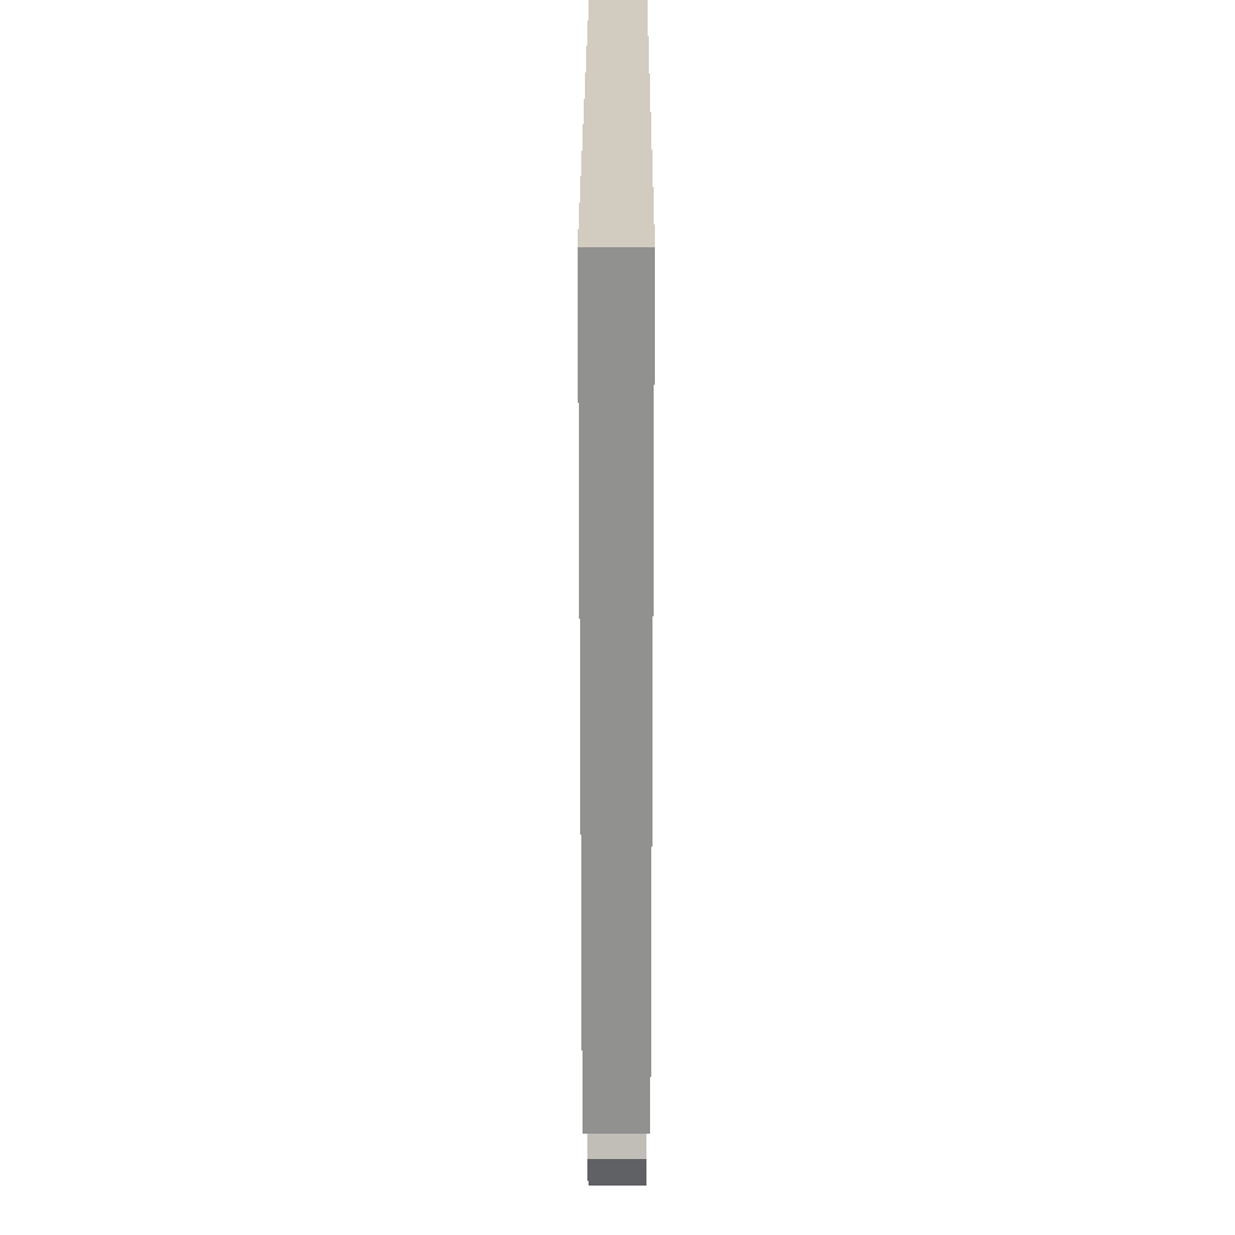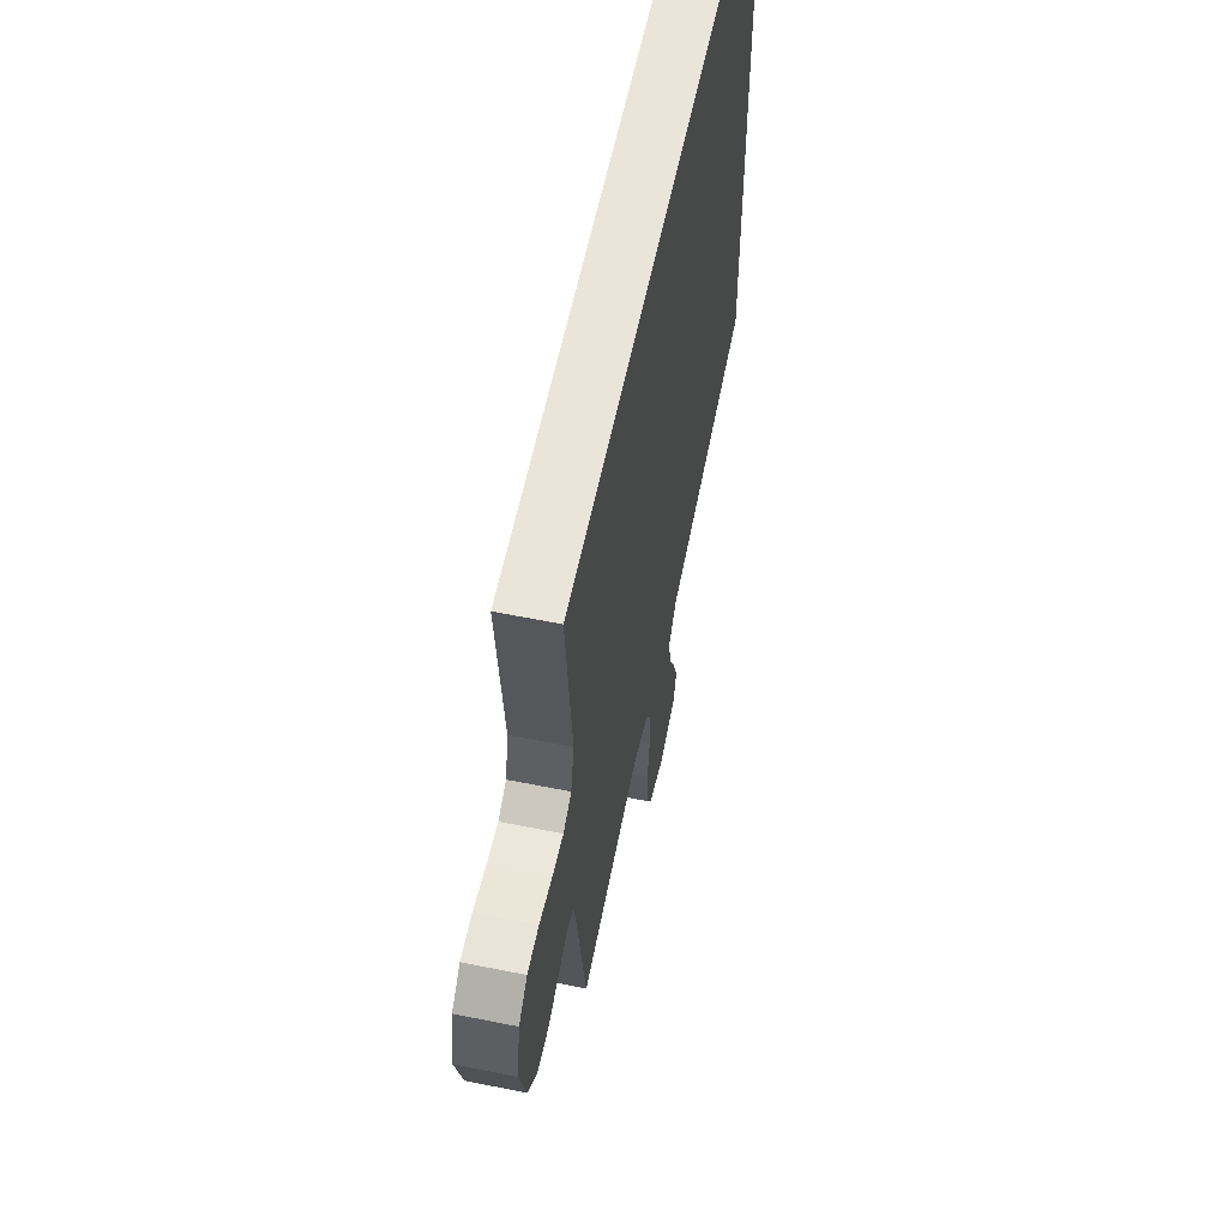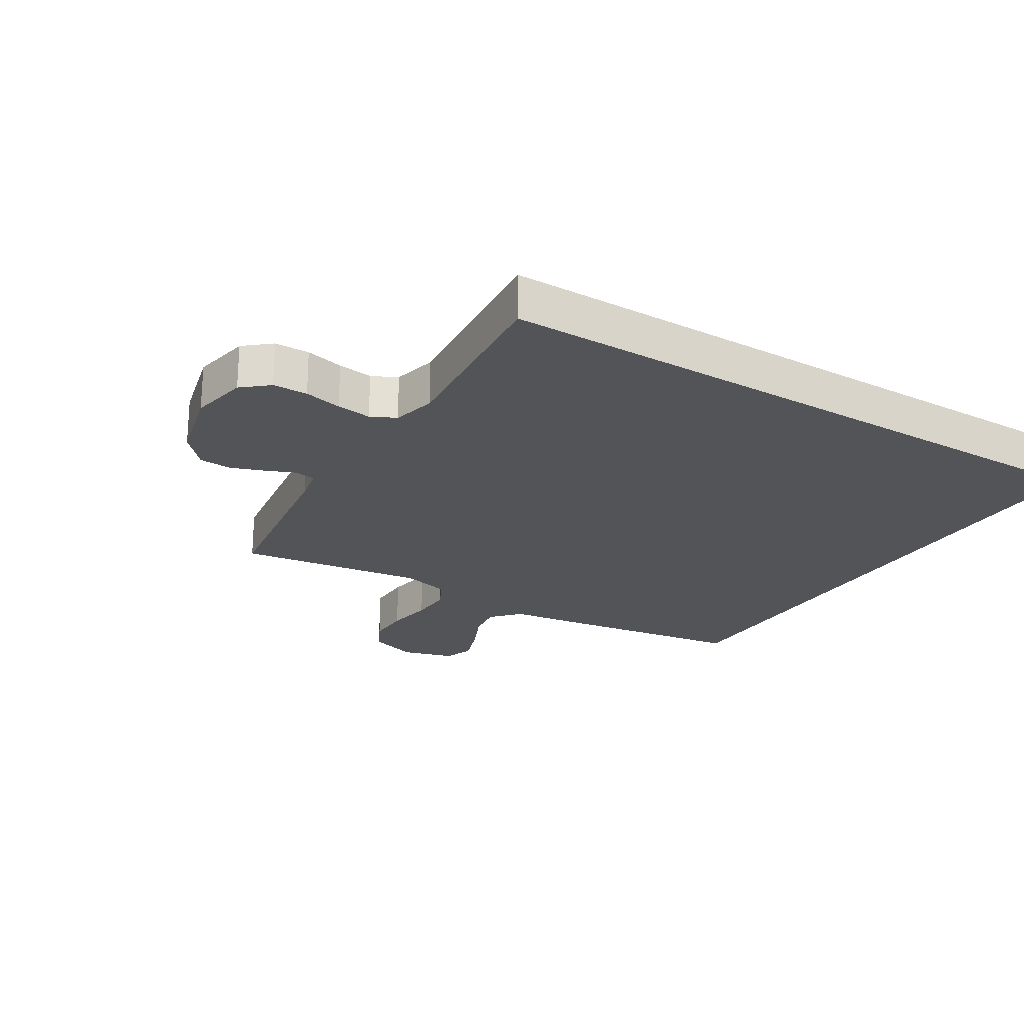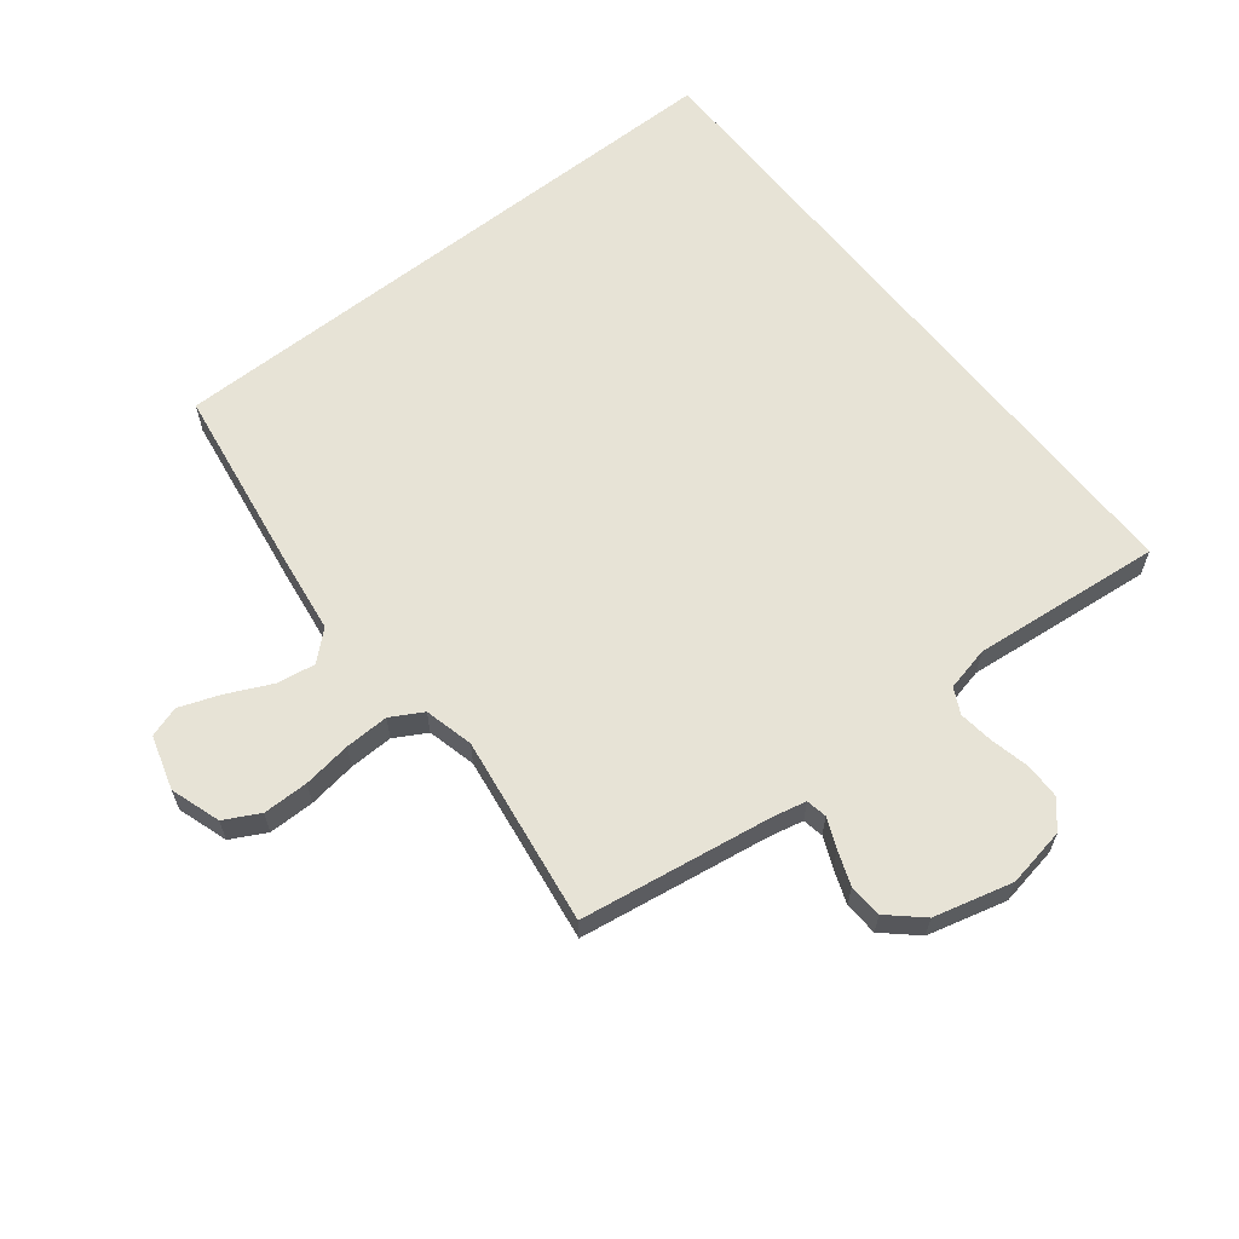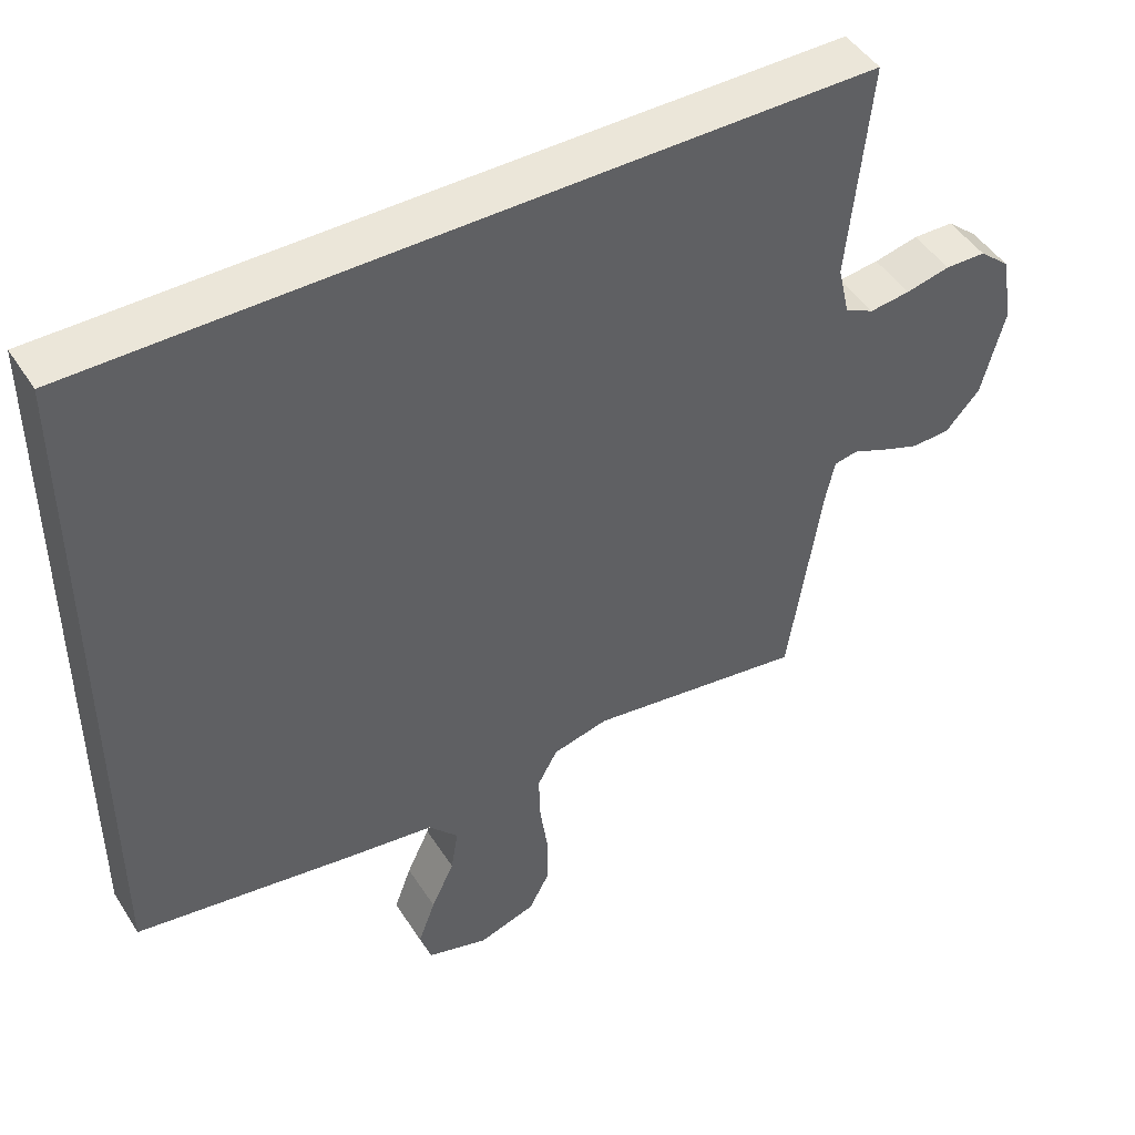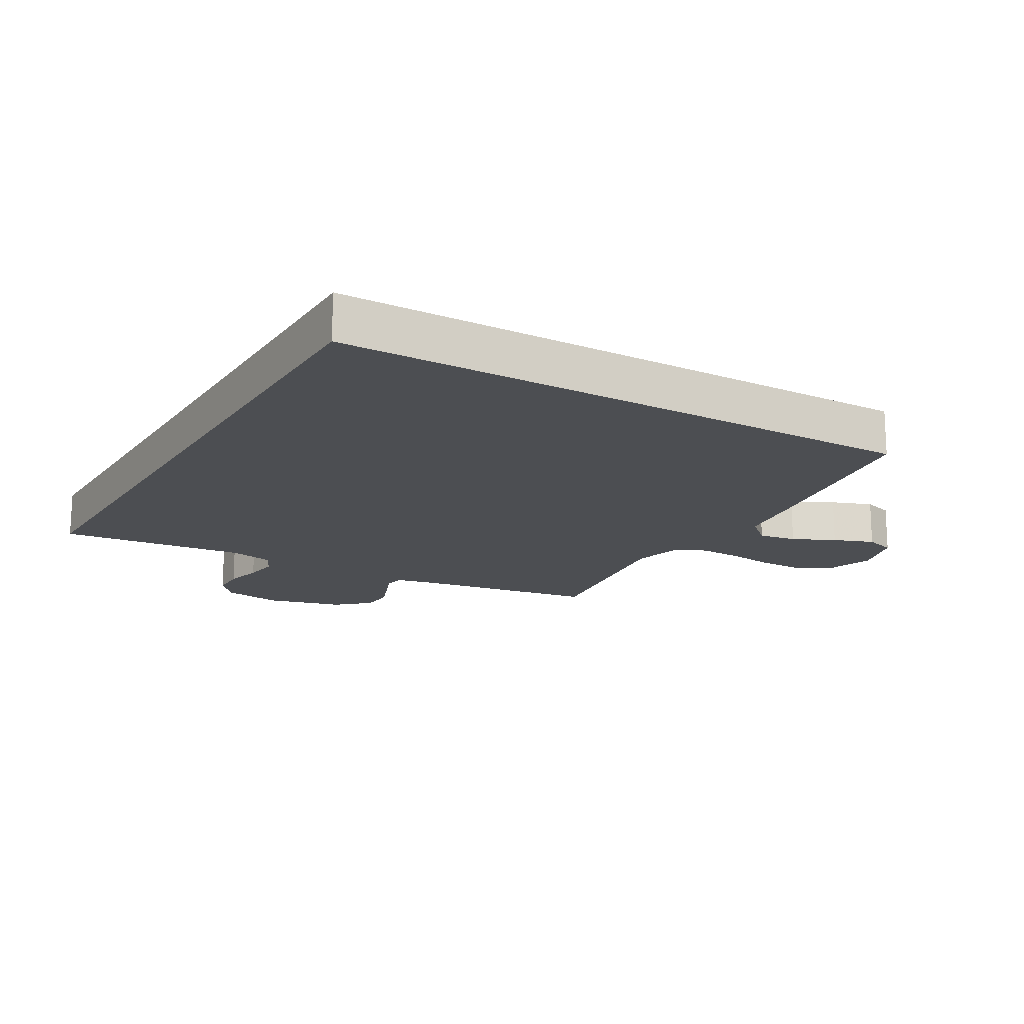
<metadata>
{"format":"obj","ext":"obj","renderer":"f3d","projection":"perspective","resolution":1024,"background":"white","views":[{"elev":24.1,"azim":90.1,"up":"+Z"},{"elev":59.4,"azim":-78.3,"up":"+Z"},{"elev":-23.0,"azim":-32.0,"up":"+Y"},{"elev":62.7,"azim":-128.3,"up":"+Y"},{"elev":46.7,"azim":149.0,"up":"+Z"},{"elev":-16.7,"azim":59.8,"up":"+Y"}]}
</metadata>
<code>
v 0.5 0.07 0.5
v 0.5 0.07 -0.448
v 0.2 0.07 -0.494
v 0.076 0.07 -0.511
v 0.035 0.07 -0.556
v 0.045 0.07 -0.617
v 0.077 0.07 -0.685
v 0.101 0.07 -0.75
v 0.085 0.07 -0.799
v 0 0.07 -0.824
v -0.079 0.07 -0.798
v -0.108 0.07 -0.743
v -0.108 0.07 -0.671
v -0.097 0.07 -0.595
v -0.095 0.07 -0.526
v -0.123 0.07 -0.476
v -0.2 0.07 -0.457
v -0.5 0.07 -0.5
v -0.546 0.07 -0.2
v -0.558 0.07 -0.145
v -0.591 0.07 -0.139
v -0.638 0.07 -0.159
v -0.692 0.07 -0.179
v -0.745 0.07 -0.176
v -0.792 0.07 -0.124
v -0.824 0.07 0
v -0.807 0.07 0.094
v -0.765 0.07 0.13
v -0.709 0.07 0.131
v -0.648 0.07 0.117
v -0.592 0.07 0.11
v -0.552 0.07 0.13
v -0.536 0.07 0.2
v -0.566 0.07 0.5
v 0.5 0 0.5
v 0.5 0 -0.448
v 0.2 0 -0.494
v 0.076 0 -0.511
v 0.035 0 -0.556
v 0.045 0 -0.617
v 0.077 0 -0.685
v 0.101 0 -0.75
v 0.085 0 -0.799
v 0 0 -0.824
v -0.079 0 -0.798
v -0.108 0 -0.743
v -0.108 0 -0.671
v -0.097 0 -0.595
v -0.095 0 -0.526
v -0.123 0 -0.476
v -0.2 0 -0.457
v -0.5 0 -0.5
v -0.546 0 -0.2
v -0.558 0 -0.145
v -0.591 0 -0.139
v -0.638 0 -0.159
v -0.692 0 -0.179
v -0.745 0 -0.176
v -0.792 0 -0.124
v -0.824 0 0
v -0.807 0 0.094
v -0.765 0 0.13
v -0.709 0 0.131
v -0.648 0 0.117
v -0.592 0 0.11
v -0.552 0 0.13
v -0.536 0 0.2
v -0.566 0 0.5
f 33 34 1 2
f 32 33 2 3
f 31 32 3 4
f 30 31 4 5
f 29 30 5 6
f 21 22 23 24
f 21 24 25 26
f 17 18 19
f 16 17 19 20
f 11 12 13 14
f 11 14 15
f 10 11 15
f 9 10 15
f 8 9 15 16
f 6 7 8 16
f 28 29 6 16
f 27 28 16 20
f 20 21 26 27
f 36 35 68 67
f 37 36 67 66
f 38 37 66 65
f 39 38 65 64
f 40 39 64 63
f 58 57 56 55
f 60 59 58 55
f 53 52 51
f 54 53 51 50
f 48 47 46 45
f 49 48 45
f 49 45 44
f 49 44 43
f 50 49 43 42
f 50 42 41 40
f 50 40 63 62
f 54 50 62 61
f 61 60 55 54
f 1 35 36 2
f 2 36 37 3
f 3 37 38 4
f 4 38 39 5
f 5 39 40 6
f 6 40 41 7
f 7 41 42 8
f 8 42 43 9
f 9 43 44 10
f 10 44 45 11
f 11 45 46 12
f 12 46 47 13
f 13 47 48 14
f 14 48 49 15
f 15 49 50 16
f 16 50 51 17
f 17 51 52 18
f 18 52 53 19
f 19 53 54 20
f 20 54 55 21
f 21 55 56 22
f 22 56 57 23
f 23 57 58 24
f 24 58 59 25
f 25 59 60 26
f 26 60 61 27
f 27 61 62 28
f 28 62 63 29
f 29 63 64 30
f 30 64 65 31
f 31 65 66 32
f 32 66 67 33
f 33 67 68 34
f 34 68 35 1

</code>
